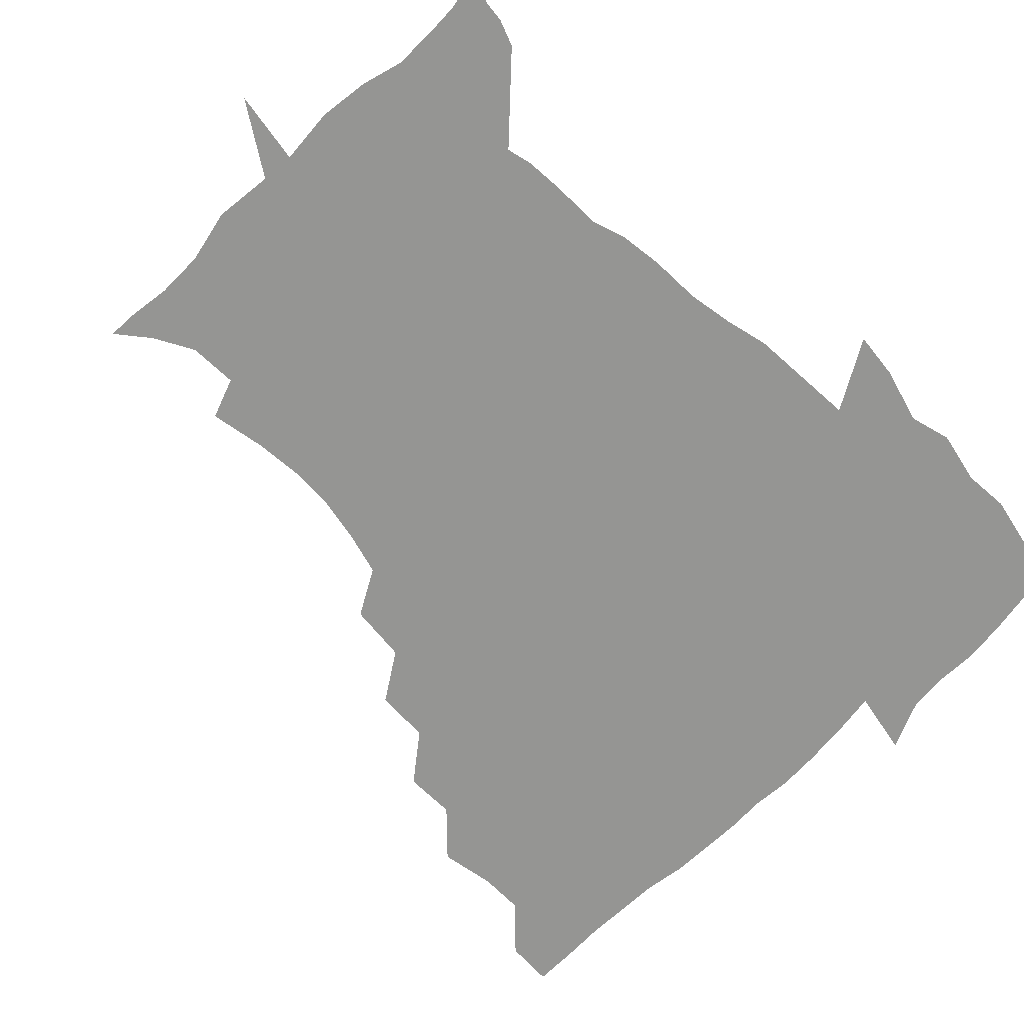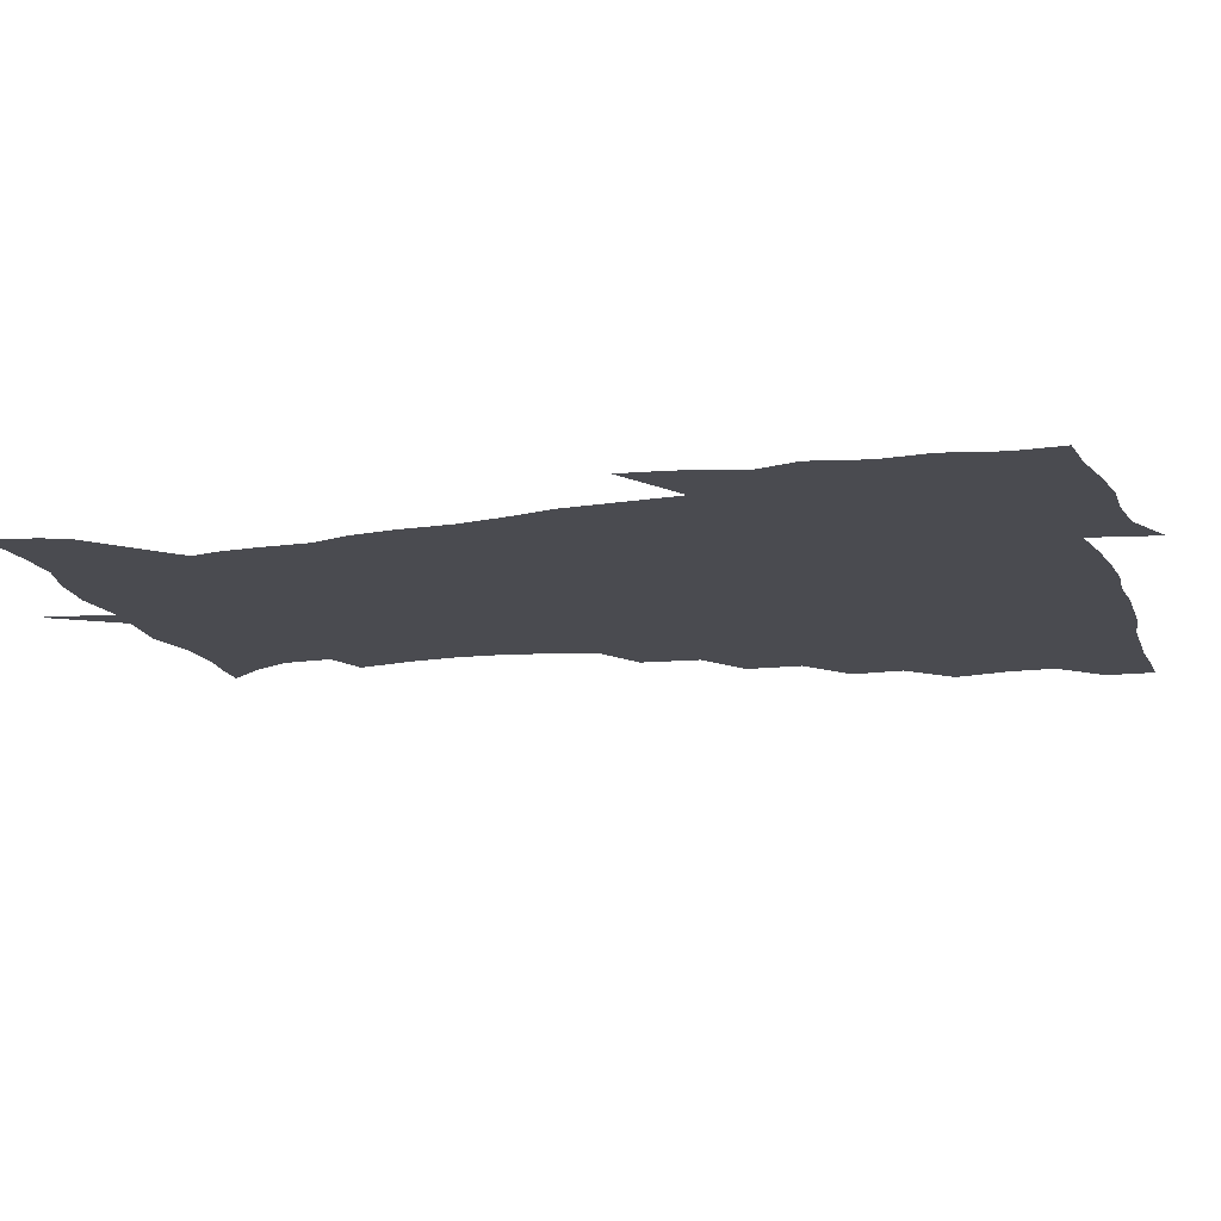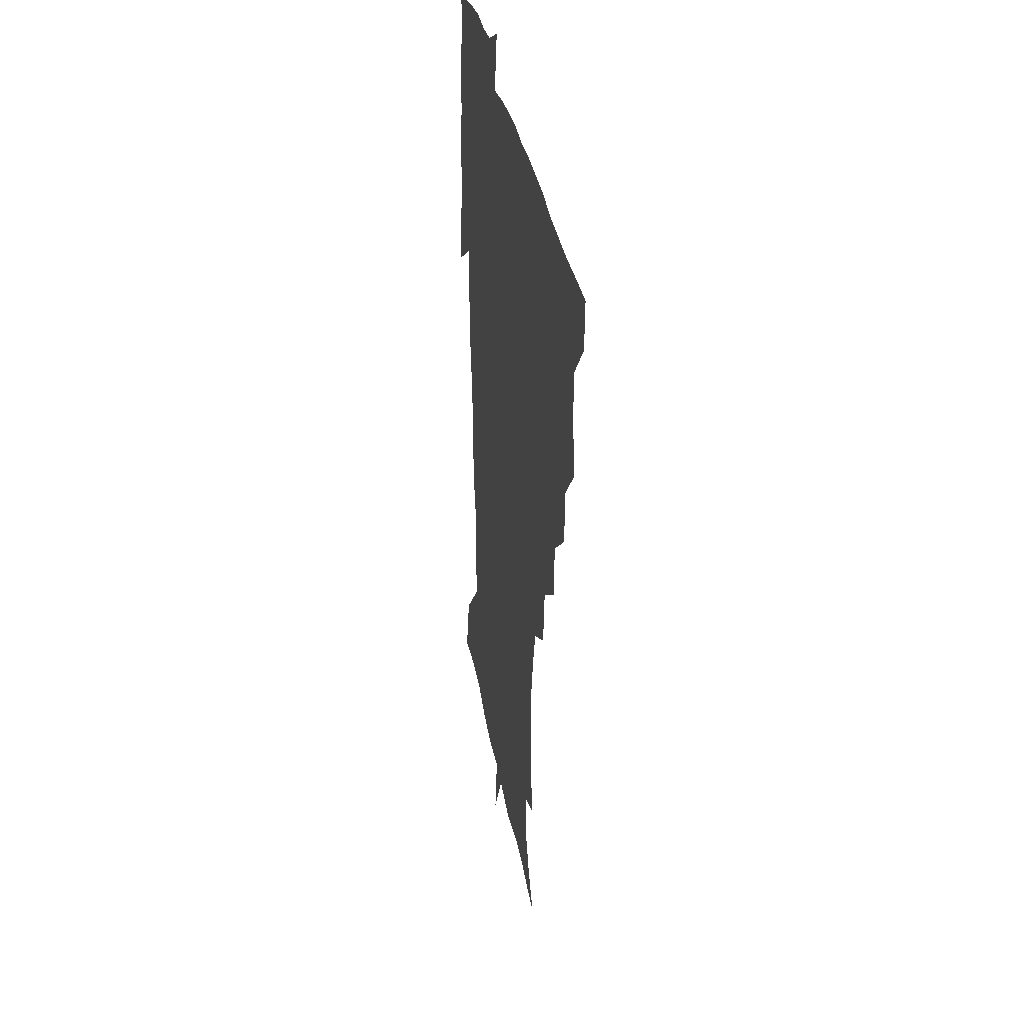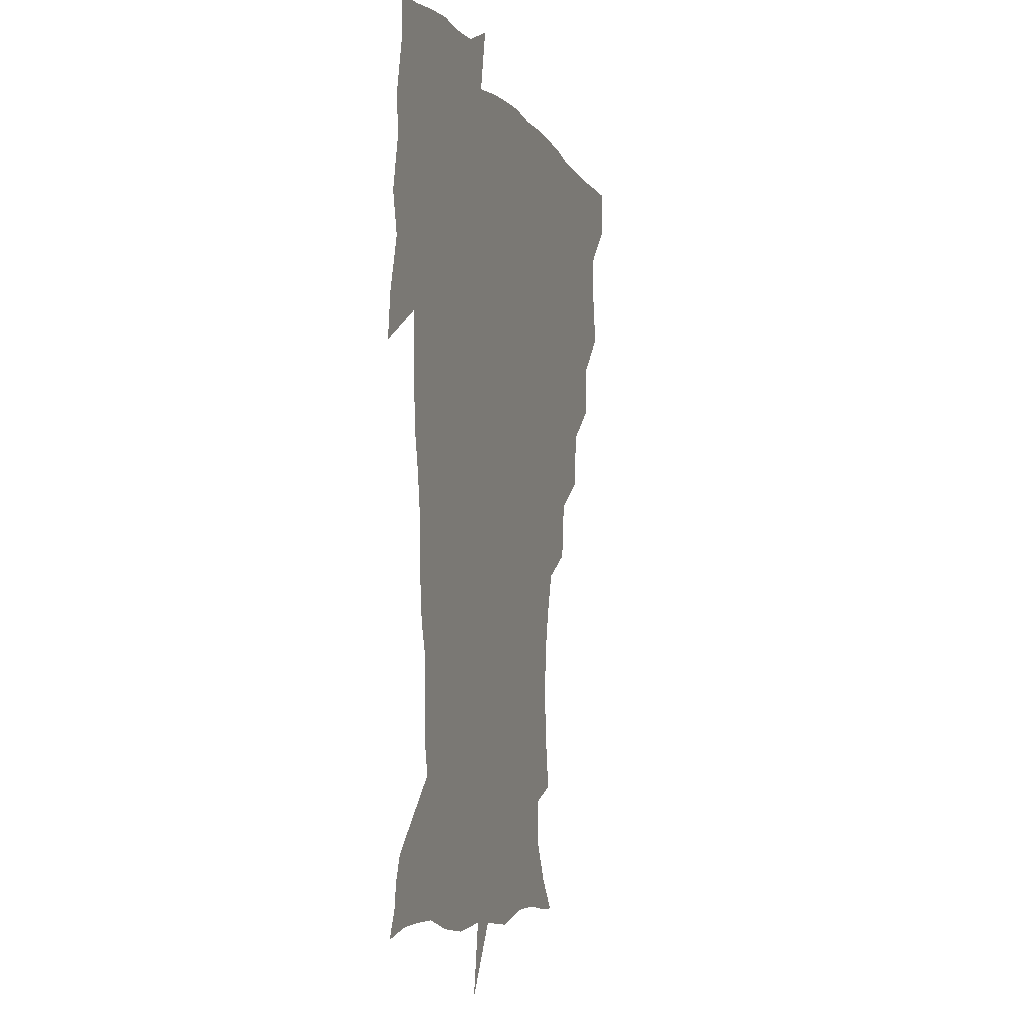
<metadata>
{"format":"obj","ext":"obj","renderer":"f3d","projection":"perspective","resolution":1024,"background":"white","views":[{"elev":-67.3,"azim":45.5,"up":"+Z"},{"elev":-14.4,"azim":107.4,"up":"+Z"},{"elev":30.8,"azim":-99.0,"up":"+Y"},{"elev":-5.5,"azim":106.9,"up":"+Y"}]}
</metadata>
<code>
v 452 449.6 0
v 450.9 466.6 0
v 464.7 398.6 0
v 467.8 418.2 0
v 467.4 434.2 0
v 467.3 449.3 0
v 466.1 466.7 0
v 480.1 364.9 0
v 480 383.2 0
v 484 404.2 0
v 483.5 419.8 0
v 482.8 435.1 0
v 482 450.6 0
v 481.6 466.3 0
v 498.9 331.8 0
v 497.6 351.5 0
v 499.4 373.2 0
v 500.5 391.1 0
v 499.9 406.3 0
v 499.3 420.9 0
v 498.8 435.4 0
v 498.4 449.8 0
v 496.8 466.8 0
v 519.2 299.4 0
v 516.7 320.4 0
v 516.2 342.4 0
v 514.7 358.9 0
v 516.1 378.2 0
v 514.5 391.7 0
v 514.5 407 0
v 514 421.5 0
v 513.4 435.8 0
v 512.7 450.4 0
v 511.7 467.4 0
v 540.8 205.1 0
v 544.1 225.4 0
v 545.2 242.6 0
v 544 259.2 0
v 540.7 274.5 0
v 536.1 290.1 0
v 533.3 310.4 0
v 531.6 328.7 0
v 531.3 347.7 0
v 530.3 362.8 0
v 530.2 378.6 0
v 529.8 393.2 0
v 529.1 407.5 0
v 528.7 421.8 0
v 528 436.4 0
v 527.3 451.4 0
v 526.5 469.7 0
v 538.6 156.8 0
v 547.8 168.6 0
v 555.1 182.6 0
v 555.4 199.8 0
v 555.5 218.4 0
v 556.3 235.5 0
v 555.6 251.2 0
v 553.8 265.8 0
v 551.1 280.6 0
v 548.5 298.3 0
v 546.7 315.4 0
v 545.9 333.3 0
v 545.1 348.3 0
v 544.7 364.5 0
v 545.4 380.8 0
v 544.3 393.9 0
v 544.9 408.5 0
v 543.7 422.2 0
v 543.2 436.3 0
v 542 452.3 0
v 540.9 470.1 0
v 549.9 157.4 0
v 562.5 174.8 0
v 566 190.1 0
v 567.6 209.1 0
v 566.9 222.8 0
v 567.8 242.2 0
v 567 257.9 0
v 565.9 274.4 0
v 563 285.7 0
v 561.4 302.9 0
v 560.4 319.7 0
v 559.7 334 0
v 559.8 352 0
v 559.1 366 0
v 559.2 381 0
v 558.2 393.8 0
v 559 408.7 0
v 558.3 422.3 0
v 557.9 436.4 0
v 557 451.6 0
v 555.2 470.6 0
v 564.3 159.4 0
v 575.4 177.7 0
v 579.1 196.9 0
v 579.5 213.2 0
v 579.5 229.7 0
v 579.4 245.6 0
v 578.7 261.3 0
v 577.7 276.7 0
v 575.9 290.4 0
v 574.7 306.4 0
v 573.7 318.9 0
v 573.8 337.3 0
v 573.5 352.4 0
v 573 365.9 0
v 573.2 381.4 0
v 573.4 395.3 0
v 573.2 408.9 0
v 572.5 422.8 0
v 572.4 436.5 0
v 571.9 450.6 0
v 569.6 470 0
v 581.2 159.4 0
v 589.9 180.8 0
v 591.5 197.9 0
v 591.8 214.3 0
v 591.4 229 0
v 590.7 246.8 0
v 590.5 262 0
v 590.2 278.8 0
v 588.9 292.1 0
v 587.8 306.3 0
v 587.5 321.4 0
v 587.5 339.2 0
v 587.4 353.9 0
v 587.4 367.3 0
v 587.3 380.8 0
v 587.6 395.6 0
v 587.4 409.2 0
v 587.6 422.8 0
v 587.3 436.5 0
v 586 451.7 0
v 583.6 471.2 0
v 600.4 155.3 0
v 603.7 180.1 0
v 604.3 200 0
v 604.2 215.8 0
v 604.1 232.3 0
v 603.5 245 0
v 602.4 261.9 0
v 602.6 280.4 0
v 601.9 293.7 0
v 601.4 307.8 0
v 601.3 324.1 0
v 601.3 339.2 0
v 601.2 352.5 0
v 601.4 367.4 0
v 601.7 382.2 0
v 601.8 395.9 0
v 601.9 409.5 0
v 602.1 423.1 0
v 601.6 437.3 0
v 600.3 453 0
v 598.3 470.4 0
v 621.1 157.6 0
v 617.7 183.2 0
v 617 201.1 0
v 616.7 218.9 0
v 616.5 233.1 0
v 616.3 247.5 0
v 615.4 260.9 0
v 614.7 280.5 0
v 614.8 294.8 0
v 614.9 309.4 0
v 614.7 324.5 0
v 614.7 340.1 0
v 614.9 352.8 0
v 615.3 369.3 0
v 615.4 382.4 0
v 615.8 397.1 0
v 616.2 409.9 0
v 616.6 423.3 0
v 616.2 437.5 0
v 615.4 452.7 0
v 613.8 469 0
v 637.5 132.7 0
v 633 158.6 0
v 631.6 181.1 0
v 629.8 201 0
v 628.8 218.1 0
v 628.5 234.4 0
v 628.6 249.2 0
v 628.3 262.7 0
v 627.4 280.7 0
v 627.6 294.5 0
v 627.7 311.3 0
v 628.2 324.7 0
v 628.3 339.1 0
v 628.6 354.1 0
v 628.6 369.8 0
v 629.2 382.4 0
v 629.5 396.2 0
v 630 410 0
v 630.3 423.5 0
v 631.3 437 0
v 631.7 450.7 0
v 630.7 466.6 0
v 625.8 489.7 0
v 652.8 157 0
v 645.6 182.1 0
v 642.9 200.2 0
v 641.4 216.4 0
v 640.5 232.8 0
v 640.4 249.2 0
v 640.7 263.1 0
v 640 280 0
v 640.9 293.4 0
v 641.2 308.4 0
v 641.7 322.8 0
v 642.2 337.2 0
v 642 354 0
v 642.3 368.6 0
v 642.8 382 0
v 643.6 395 0
v 643.7 410 0
v 644.4 423 0
v 645.2 437.3 0
v 645.5 450.9 0
v 645.3 465.3 0
v 643.5 482 0
v 670.5 159.3 0
v 660.8 180.7 0
v 656.3 198.3 0
v 653.3 215.9 0
v 652.7 230.3 0
v 652.1 247.3 0
v 652.7 261.7 0
v 653.2 276.1 0
v 653.8 291.2 0
v 654.6 305.6 0
v 655.5 320 0
v 656 334.9 0
v 655.7 352.2 0
v 655.9 367.5 0
v 656.5 381.6 0
v 656.9 396.7 0
v 657.3 410.2 0
v 658.1 424 0
v 658.7 437.4 0
v 659.3 450.7 0
v 659.6 464.8 0
v 658.4 480.8 0
v 685.1 163.5 0
v 675 180.5 0
v 670.3 195.8 0
v 666.2 212.1 0
v 664.3 227.6 0
v 664.1 243.1 0
v 665 257.2 0
v 665.8 271.8 0
v 666.9 286.7 0
v 667.6 302.1 0
v 667.7 319.4 0
v 669.1 333.7 0
v 670.6 348.2 0
v 670.3 365 0
v 669.7 381.9 0
v 670 396.1 0
v 670.6 409.8 0
v 671.1 424.1 0
v 672 437.2 0
v 672.9 450.6 0
v 673.8 464.1 0
v 673 481.3 0
v 699.4 163.7 0
v 689.4 178.8 0
v 686.3 190.4 0
v 679.1 208.2 0
v 676.3 221.5 0
v 676.7 235.7 0
v 676.6 251.6 0
v 677.7 266.2 0
v 680.4 279.1 0
v 680.4 296.6 0
v 682 311.8 0
v 684.2 326.7 0
v 685.4 343.2 0
v 684.8 361.5 0
v 683.8 379.4 0
v 684.2 393.7 0
v 683.5 409.1 0
v 684.4 422.8 0
v 684.8 437 0
v 686.2 450 0
v 687.6 463.3 0
v 688.4 479.5 0
v 712.1 163.3 0
v 704.7 175.5 0
v 701 186 0
v 697.6 196.8 0
v 689.6 212.3 0
v 691.7 221.5 0
v 692.3 235.5 0
v 692.2 252.2 0
v 696 264.5 0
v 697.7 280.1 0
v 698 298.2 0
v 700.4 314.4 0
v 703.9 330.2 0
v 704.7 349.3 0
v 705.5 369.3 0
v 701.2 388 0
v 699.4 404.4 0
v 697.5 421 0
v 698.1 435.1 0
v 698.8 449 0
v 701.5 462.3 0
v 703.8 476.9 0
v 726.1 160.5 0
v 721.4 170.6 0
v 720.5 178 0
v 716.9 187.2 0
v 730.7 355.1 0
v 728.6 371.6 0
v 722.8 391.6 0
v 726.4 406.3 0
v 722.1 425 0
v 723 441.1 0
v 718.6 459.9 0
v 718.8 475.9 0
v 721 496 0
f 5 6 1
f 1 6 2
f 6 7 2
f 9 10 3
f 3 10 4
f 10 11 4
f 4 11 5
f 11 12 5
f 5 12 6
f 12 13 6
f 6 13 7
f 13 14 7
f 16 17 8
f 8 17 9
f 17 18 9
f 9 18 10
f 18 19 10
f 10 19 11
f 19 20 11
f 11 20 12
f 20 21 12
f 12 21 13
f 21 22 13
f 13 22 14
f 22 23 14
f 25 26 15
f 15 26 16
f 26 27 16
f 16 27 17
f 27 28 17
f 17 28 18
f 28 29 18
f 18 29 19
f 29 30 19
f 19 30 20
f 30 31 20
f 20 31 21
f 31 32 21
f 21 32 22
f 32 33 22
f 22 33 23
f 33 34 23
f 40 41 24
f 24 41 25
f 41 42 25
f 25 42 26
f 42 43 26
f 26 43 27
f 43 44 27
f 27 44 28
f 44 45 28
f 28 45 29
f 45 46 29
f 29 46 30
f 46 47 30
f 30 47 31
f 47 48 31
f 31 48 32
f 48 49 32
f 32 49 33
f 49 50 33
f 33 50 34
f 50 51 34
f 55 56 35
f 35 56 36
f 56 57 36
f 36 57 37
f 57 58 37
f 37 58 38
f 58 59 38
f 38 59 39
f 59 60 39
f 39 60 40
f 60 61 40
f 40 61 41
f 61 62 41
f 41 62 42
f 62 63 42
f 42 63 43
f 63 64 43
f 43 64 44
f 64 65 44
f 44 65 45
f 65 66 45
f 45 66 46
f 66 67 46
f 46 67 47
f 67 68 47
f 47 68 48
f 68 69 48
f 48 69 49
f 69 70 49
f 49 70 50
f 70 71 50
f 50 71 51
f 71 72 51
f 52 73 53
f 73 74 53
f 53 74 54
f 74 75 54
f 54 75 55
f 75 76 55
f 55 76 56
f 76 77 56
f 56 77 57
f 77 78 57
f 57 78 58
f 78 79 58
f 58 79 59
f 79 80 59
f 59 80 60
f 80 81 60
f 60 81 61
f 81 82 61
f 61 82 62
f 82 83 62
f 62 83 63
f 83 84 63
f 63 84 64
f 84 85 64
f 64 85 65
f 85 86 65
f 65 86 66
f 86 87 66
f 66 87 67
f 87 88 67
f 67 88 68
f 88 89 68
f 68 89 69
f 89 90 69
f 69 90 70
f 90 91 70
f 70 91 71
f 91 92 71
f 71 92 72
f 92 93 72
f 73 94 74
f 94 95 74
f 74 95 75
f 95 96 75
f 75 96 76
f 96 97 76
f 76 97 77
f 97 98 77
f 77 98 78
f 98 99 78
f 78 99 79
f 99 100 79
f 79 100 80
f 100 101 80
f 80 101 81
f 101 102 81
f 81 102 82
f 102 103 82
f 82 103 83
f 103 104 83
f 83 104 84
f 104 105 84
f 84 105 85
f 105 106 85
f 85 106 86
f 106 107 86
f 86 107 87
f 107 108 87
f 87 108 88
f 108 109 88
f 88 109 89
f 109 110 89
f 89 110 90
f 110 111 90
f 90 111 91
f 111 112 91
f 91 112 92
f 112 113 92
f 92 113 93
f 113 114 93
f 94 115 95
f 115 116 95
f 95 116 96
f 116 117 96
f 96 117 97
f 117 118 97
f 97 118 98
f 118 119 98
f 98 119 99
f 119 120 99
f 99 120 100
f 120 121 100
f 100 121 101
f 121 122 101
f 101 122 102
f 122 123 102
f 102 123 103
f 123 124 103
f 103 124 104
f 124 125 104
f 104 125 105
f 125 126 105
f 105 126 106
f 126 127 106
f 106 127 107
f 127 128 107
f 107 128 108
f 128 129 108
f 108 129 109
f 129 130 109
f 109 130 110
f 130 131 110
f 110 131 111
f 131 132 111
f 111 132 112
f 132 133 112
f 112 133 113
f 133 134 113
f 113 134 114
f 134 135 114
f 115 136 116
f 136 137 116
f 116 137 117
f 137 138 117
f 117 138 118
f 138 139 118
f 118 139 119
f 139 140 119
f 119 140 120
f 140 141 120
f 120 141 121
f 141 142 121
f 121 142 122
f 142 143 122
f 122 143 123
f 143 144 123
f 123 144 124
f 144 145 124
f 124 145 125
f 145 146 125
f 125 146 126
f 146 147 126
f 126 147 127
f 147 148 127
f 127 148 128
f 148 149 128
f 128 149 129
f 149 150 129
f 129 150 130
f 150 151 130
f 130 151 131
f 151 152 131
f 131 152 132
f 152 153 132
f 132 153 133
f 153 154 133
f 133 154 134
f 154 155 134
f 134 155 135
f 155 156 135
f 136 157 137
f 157 158 137
f 137 158 138
f 158 159 138
f 138 159 139
f 159 160 139
f 139 160 140
f 160 161 140
f 140 161 141
f 161 162 141
f 141 162 142
f 162 163 142
f 142 163 143
f 163 164 143
f 143 164 144
f 164 165 144
f 144 165 145
f 165 166 145
f 145 166 146
f 166 167 146
f 146 167 147
f 167 168 147
f 147 168 148
f 168 169 148
f 148 169 149
f 169 170 149
f 149 170 150
f 170 171 150
f 150 171 151
f 171 172 151
f 151 172 152
f 172 173 152
f 152 173 153
f 173 174 153
f 153 174 154
f 174 175 154
f 154 175 155
f 175 176 155
f 155 176 156
f 176 177 156
f 178 179 157
f 157 179 158
f 179 180 158
f 158 180 159
f 180 181 159
f 159 181 160
f 181 182 160
f 160 182 161
f 182 183 161
f 161 183 162
f 183 184 162
f 162 184 163
f 184 185 163
f 163 185 164
f 185 186 164
f 164 186 165
f 186 187 165
f 165 187 166
f 187 188 166
f 166 188 167
f 188 189 167
f 167 189 168
f 189 190 168
f 168 190 169
f 190 191 169
f 169 191 170
f 191 192 170
f 170 192 171
f 192 193 171
f 171 193 172
f 193 194 172
f 172 194 173
f 194 195 173
f 173 195 174
f 195 196 174
f 174 196 175
f 196 197 175
f 175 197 176
f 197 198 176
f 176 198 177
f 198 199 177
f 179 201 180
f 201 202 180
f 180 202 181
f 202 203 181
f 181 203 182
f 203 204 182
f 182 204 183
f 204 205 183
f 183 205 184
f 205 206 184
f 184 206 185
f 206 207 185
f 185 207 186
f 207 208 186
f 186 208 187
f 208 209 187
f 187 209 188
f 209 210 188
f 188 210 189
f 210 211 189
f 189 211 190
f 211 212 190
f 190 212 191
f 212 213 191
f 191 213 192
f 213 214 192
f 192 214 193
f 214 215 193
f 193 215 194
f 215 216 194
f 194 216 195
f 216 217 195
f 195 217 196
f 217 218 196
f 196 218 197
f 218 219 197
f 197 219 198
f 219 220 198
f 198 220 199
f 220 221 199
f 199 221 200
f 221 222 200
f 201 223 202
f 223 224 202
f 202 224 203
f 224 225 203
f 203 225 204
f 225 226 204
f 204 226 205
f 226 227 205
f 205 227 206
f 227 228 206
f 206 228 207
f 228 229 207
f 207 229 208
f 229 230 208
f 208 230 209
f 230 231 209
f 209 231 210
f 231 232 210
f 210 232 211
f 232 233 211
f 211 233 212
f 233 234 212
f 212 234 213
f 234 235 213
f 213 235 214
f 235 236 214
f 214 236 215
f 236 237 215
f 215 237 216
f 237 238 216
f 216 238 217
f 238 239 217
f 217 239 218
f 239 240 218
f 218 240 219
f 240 241 219
f 219 241 220
f 241 242 220
f 220 242 221
f 242 243 221
f 221 243 222
f 243 244 222
f 223 245 224
f 245 246 224
f 224 246 225
f 246 247 225
f 225 247 226
f 247 248 226
f 226 248 227
f 248 249 227
f 227 249 228
f 249 250 228
f 228 250 229
f 250 251 229
f 229 251 230
f 251 252 230
f 230 252 231
f 252 253 231
f 231 253 232
f 253 254 232
f 232 254 233
f 254 255 233
f 233 255 234
f 255 256 234
f 234 256 235
f 256 257 235
f 235 257 236
f 257 258 236
f 236 258 237
f 258 259 237
f 237 259 238
f 259 260 238
f 238 260 239
f 260 261 239
f 239 261 240
f 261 262 240
f 240 262 241
f 262 263 241
f 241 263 242
f 263 264 242
f 242 264 243
f 264 265 243
f 243 265 244
f 265 266 244
f 245 267 246
f 267 268 246
f 246 268 247
f 268 269 247
f 247 269 248
f 269 270 248
f 248 270 249
f 270 271 249
f 249 271 250
f 271 272 250
f 250 272 251
f 272 273 251
f 251 273 252
f 273 274 252
f 252 274 253
f 274 275 253
f 253 275 254
f 275 276 254
f 254 276 255
f 276 277 255
f 255 277 256
f 277 278 256
f 256 278 257
f 278 279 257
f 257 279 258
f 279 280 258
f 258 280 259
f 280 281 259
f 259 281 260
f 281 282 260
f 260 282 261
f 282 283 261
f 261 283 262
f 283 284 262
f 262 284 263
f 284 285 263
f 263 285 264
f 285 286 264
f 264 286 265
f 286 287 265
f 265 287 266
f 287 288 266
f 267 289 268
f 289 290 268
f 268 290 269
f 290 291 269
f 269 291 270
f 291 292 270
f 270 292 271
f 292 293 271
f 271 293 272
f 293 294 272
f 272 294 273
f 294 295 273
f 273 295 274
f 295 296 274
f 274 296 275
f 296 297 275
f 275 297 276
f 297 298 276
f 276 298 277
f 298 299 277
f 277 299 278
f 299 300 278
f 278 300 279
f 300 301 279
f 279 301 280
f 301 302 280
f 280 302 281
f 302 303 281
f 281 303 282
f 303 304 282
f 282 304 283
f 304 305 283
f 283 305 284
f 305 306 284
f 284 306 285
f 306 307 285
f 285 307 286
f 307 308 286
f 286 308 287
f 308 309 287
f 287 309 288
f 309 310 288
f 289 311 290
f 311 312 290
f 290 312 291
f 312 313 291
f 291 313 292
f 313 314 292
f 292 314 293
f 303 315 304
f 315 316 304
f 304 316 305
f 316 317 305
f 305 317 306
f 317 318 306
f 306 318 307
f 318 319 307
f 307 319 308
f 319 320 308
f 308 320 309
f 320 321 309
f 309 321 310
f 321 322 310

</code>
